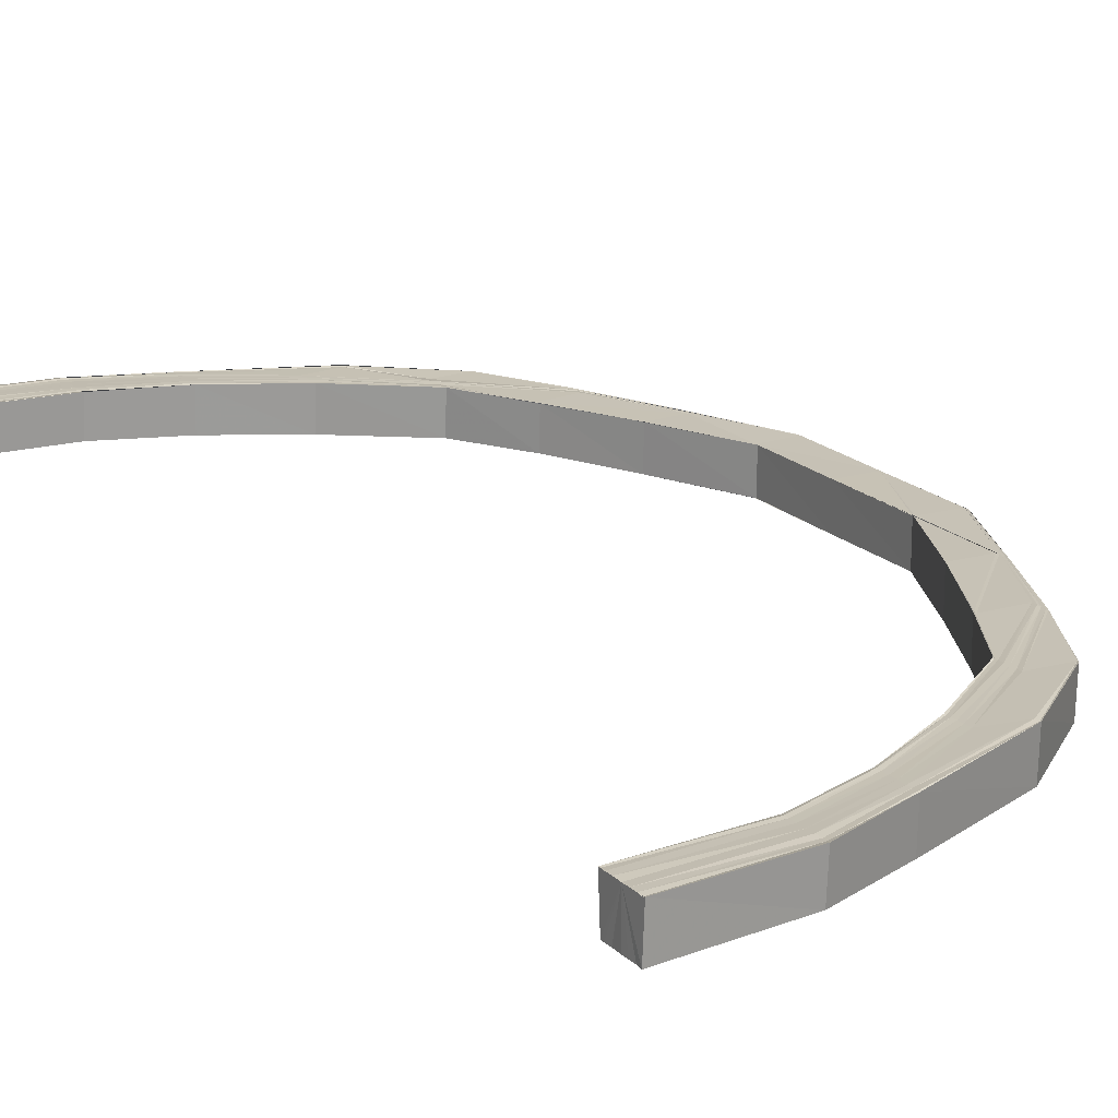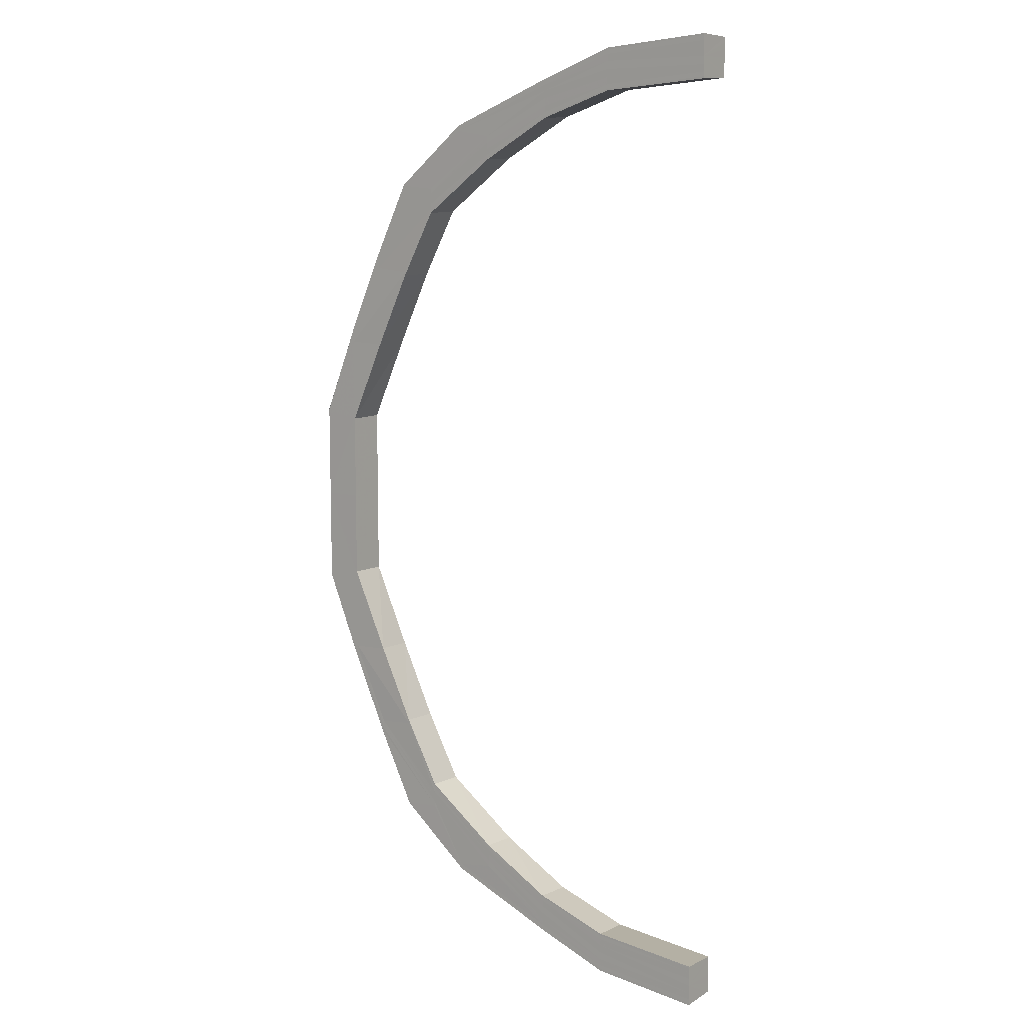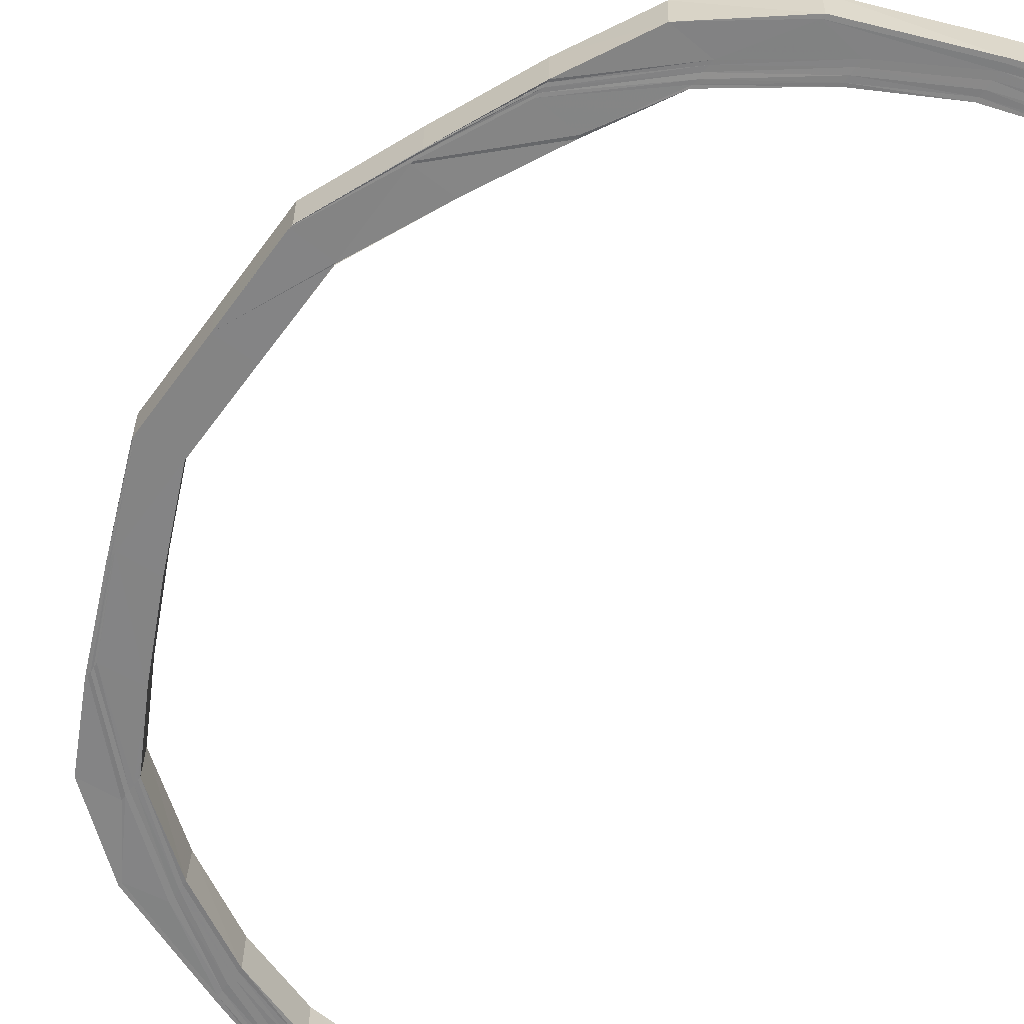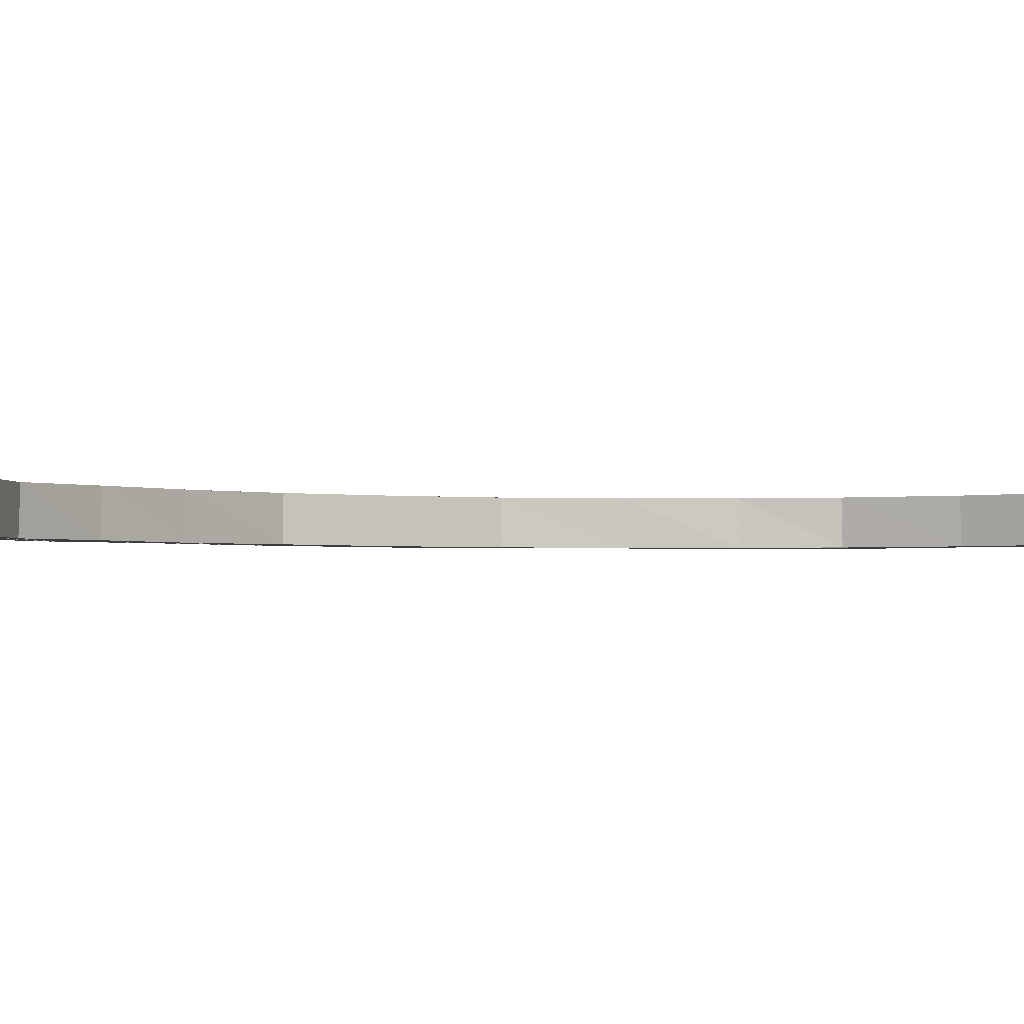
<metadata>
{"format":"obj","ext":"obj","renderer":"f3d","projection":"perspective","resolution":1024,"background":"white","views":[{"elev":18.9,"azim":-30.6,"up":"+Y"},{"elev":9.8,"azim":-142.9,"up":"+Z"},{"elev":-61.5,"azim":144.0,"up":"+Y"},{"elev":-2.0,"azim":-115.1,"up":"+Y"}]}
</metadata>
<code>
o 9028
v 2250 1881 23.07
v 2250 1881 23.07
v 2250 1881 23.07
v 2250 1881 23.08
v 2250 1881 23.07
v 2250 1881 23.09
v 2250 1881 23.08
v 2250 1881 23.1
v 2250 1881 23.09
v 2250 1881 23.12
v 2250 1881 23.1
v 2250 1881 23.15
v 2250 1881 23.12
v 2250 1881 23.17
v 2250 1881 23.15
v 2250 1881 23.07
v 2250 1881 23.07
v 2250 1881 23.08
v 2250 1881 23.07
v 2250 1881 23.07
v 2250 1881 23.07
v 2250 1881 23.07
v 2250 1881 23.08
v 2250 1881 23.09
v 2250 1881 23.07
v 2250 1881 23.07
v 2250 1881 23.07
v 2250 1881 23.08
v 2250 1881 23.1
v 2250 1881 23.09
v 2250 1881 23.07
v 2250 1881 23.07
v 2250 1881 23.07
v 2250 1881 23.08
v 2250 1881 23.09
v 2250 1881 23.11
v 2250 1881 23.12
v 2250 1881 23.08
v 2250 1881 23.07
v 2250 1881 23.08
v 2250 1881 23.08
v 2250 1881 23.08
v 2250 1881 23.08
v 2250 1881 23.08
v 2250 1881 23.08
v 2250 1881 23.08
v 2250 1881 23.09
v 2250 1881 23.09
v 2250 1881 23.09
v 2250 1881 23.08
v 2250 1881 23.08
v 2250 1881 23.08
v 2250 1881 23.09
v 2250 1881 23.09
v 2250 1881 23.1
v 2250 1881 23.1
v 2250 1881 23.1
v 2250 1881 23.1
v 2250 1881 23.11
v 2250 1881 23.11
v 2250 1881 23.11
v 2250 1881 23.11
v 2250 1881 23.13
v 2250 1881 23.13
v 2250 1881 23.13
v 2250 1881 23.13
v 2250 1881 23.15
v 2250 1881 23.15
v 2250 1881 23.15
v 2250 1881 23.15
v 2250 1881 23.17
v 2250 1881 23.17
v 2250 1881 23.17
v 2250 1881 23.17
v 2250 1881 23.15
v 2250 1881 23.13
v 2250 1881 23.11
v 2250 1881 23.15
v 2250 1881 23.09
v 2250 1881 23.17
v 2250 1881 23.17
v 2250 1881 23.17
v 2250 1881 23.2
v 2250 1881 23.11
v 2250 1881 23.15
v 2250 1881 23.11
v 2250 1881 23.17
v 2250 1881 23.13
v 2250 1881 23.13
v 2250 1881 23.13
v 2250 1881 23.15
v 2250 1881 23.15
v 2250 1881 23.17
v 2250 1881 23.17
v 2250 1881 23.17
v 2250 1881 23.2
v 2250 1881 23.17
v 2250 1881 23.15
v 2250 1881 23.15
v 2250 1881 23.12
v 2250 1881 23.12
v 2250 1881 23.1
v 2250 1881 23.1
v 2250 1881 23.09
v 2250 1881 23.09
v 2250 1881 23.08
v 2250 1881 23.08
v 2250 1881 23.07
v 2250 1881 23.07
v 2250 1881 23.07
v 2250 1881 23.15
v 2250 1881 23.17
v 2250 1881 23.17
v 2250 1881 23.15
v 2250 1881 23.12
v 2250 1881 23.17
v 2250 1881 23.15
v 2250 1881 23.17
v 2250 1881 23.12
v 2250 1881 23.1
v 2250 1881 23.15
v 2250 1881 23.17
v 2250 1881 23.13
v 2250 1881 23.1
v 2250 1881 23.09
v 2250 1881 23.15
v 2250 1881 23.17
v 2250 1881 23.13
v 2250 1881 23.13
v 2250 1881 23.15
v 2250 1881 23.11
v 2250 1881 23.11
v 2250 1881 23.13
v 2250 1881 23.15
v 2250 1881 23.11
v 2250 1881 23.09
v 2250 1881 23.09
v 2250 1881 23.09
v 2250 1881 23.08
v 2250 1881 23.09
v 2250 1881 23.08
v 2250 1881 23.07
v 2250 1881 23.08
v 2250 1881 23.07
v 2250 1881 23.07
v 2250 1881 23.08
v 2250 1881 23.07
v 2250 1881 23.07
v 2250 1881 23.07
v 2250 1881 23.07
v 2250 1881 23.07
v 2250 1881 23.07
v 2250 1881 23.08
v 2250 1881 23.07
v 2250 1881 23.07
v 2250 1881 23.09
v 2250 1881 23.08
v 2250 1881 23.08
v 2250 1881 23.1
v 2250 1881 23.09
v 2250 1881 23.11
v 2250 1881 23.11
v 2250 1881 23.13
v 2250 1881 23.15
v 2250 1881 23.17
v 2250 1881 23.17
v 2250 1881 23.15
v 2250 1881 23.17
v 2250 1881 23.13
v 2250 1881 23.13
v 2250 1881 23.15
v 2250 1881 23.15
v 2250 1881 23.17
v 2250 1881 23.13
v 2250 1881 23.13
v 2250 1881 23.11
v 2250 1881 23.11
v 2250 1881 23.11
v 2250 1881 23.11
v 2250 1881 23.1
v 2250 1881 23.1
v 2250 1881 23.1
v 2250 1881 23.1
v 2250 1881 23.09
v 2250 1881 23.09
v 2250 1881 23.09
v 2250 1881 23.09
v 2250 1881 23.08
v 2250 1881 23.08
v 2250 1881 23.08
v 2250 1881 23.08
v 2250 1881 23.08
v 2250 1881 23.08
v 2250 1881 23.08
v 2250 1881 23.08
v 2250 1881 23.08
v 2250 1881 23.08
v 2250 1881 23.07
v 2250 1881 23.08
v 2250 1881 23.08
v 2250 1881 23.07
v 2250 1881 23.07
v 2250 1881 23.07
v 2250 1881 23.07
v 2250 1881 23.07
v 2250 1881 23.07
v 2250 1881 23.22
v 2250 1881 23.22
v 2250 1881 23.22
v 2250 1881 23.25
v 2250 1881 23.27
v 2250 1881 23.25
v 2250 1881 23.29
v 2250 1881 23.27
v 2250 1881 23.31
v 2250 1881 23.29
v 2250 1881 23.32
v 2250 1881 23.31
v 2250 1881 23.33
v 2250 1881 23.32
v 2250 1881 23.33
v 2250 1881 23.32
v 2250 1881 23.33
v 2250 1881 23.32
v 2250 1881 23.33
v 2250 1881 23.32
v 2250 1881 23.32
v 2250 1881 23.31
v 2250 1881 23.31
v 2250 1881 23.29
v 2250 1881 23.29
v 2250 1881 23.27
v 2250 1881 23.27
v 2250 1881 23.25
v 2250 1881 23.25
v 2250 1881 23.22
v 2250 1881 23.32
v 2250 1881 23.33
v 2250 1881 23.33
v 2250 1881 23.33
v 2250 1881 23.32
v 2250 1881 23.33
v 2250 1881 23.32
v 2250 1881 23.32
v 2250 1881 23.32
v 2250 1881 23.31
v 2250 1881 23.32
v 2250 1881 23.32
v 2250 1881 23.32
v 2250 1881 23.31
v 2250 1881 23.29
v 2250 1881 23.3
v 2250 1881 23.31
v 2250 1881 23.32
v 2250 1881 23.29
v 2250 1881 23.27
v 2250 1881 23.29
v 2250 1881 23.3
v 2250 1881 23.31
v 2250 1881 23.27
v 2250 1881 23.25
v 2250 1881 23.25
v 2250 1881 23.22
v 2250 1881 23.27
v 2250 1881 23.29
v 2250 1881 23.25
v 2250 1881 23.22
v 2250 1881 23.22
v 2250 1881 23.27
v 2250 1881 23.25
v 2250 1881 23.22
v 2250 1881 23.3
v 2250 1881 23.29
v 2250 1881 23.27
v 2250 1881 23.24
v 2250 1881 23.22
v 2250 1881 23.28
v 2250 1881 23.3
v 2250 1881 23.31
v 2250 1881 23.27
v 2250 1881 23.24
v 2250 1881 23.22
v 2250 1881 23.22
v 2250 1881 23.26
v 2250 1881 23.24
v 2250 1881 23.28
v 2250 1881 23.2
v 2250 1881 23.24
v 2250 1881 23.22
v 2250 1881 23.24
v 2250 1881 23.24
v 2250 1881 23.26
v 2250 1881 23.24
v 2250 1881 23.26
v 2250 1881 23.22
v 2250 1881 23.22
v 2250 1881 23.24
v 2250 1881 23.22
v 2250 1881 23.2
v 2250 1881 23.28
v 2250 1881 23.26
v 2250 1881 23.3
v 2250 1881 23.28
v 2250 1881 23.31
v 2250 1881 23.3
v 2250 1881 23.31
v 2250 1881 23.31
v 2250 1881 23.32
v 2250 1881 23.31
v 2250 1881 23.32
v 2250 1881 23.31
v 2250 1881 23.31
v 2250 1881 23.31
v 2250 1881 23.31
v 2250 1881 23.3
v 2250 1881 23.3
v 2250 1881 23.28
v 2250 1881 23.28
v 2250 1881 23.26
v 2250 1881 23.26
v 2250 1881 23.24
v 2250 1881 23.32
v 2250 1881 23.32
v 2250 1881 23.31
v 2250 1881 23.3
v 2250 1881 23.31
v 2250 1881 23.31
v 2250 1881 23.3
v 2250 1881 23.28
v 2250 1881 23.32
v 2250 1881 23.32
v 2250 1881 23.32
v 2250 1881 23.32
v 2250 1881 23.32
v 2250 1881 23.32
v 2250 1881 23.32
v 2250 1881 23.32
v 2250 1881 23.32
v 2250 1881 23.33
v 2250 1881 23.32
v 2250 1881 23.32
v 2250 1881 23.32
v 2250 1881 23.33
v 2250 1881 23.32
v 2250 1881 23.32
v 2250 1881 23.33
v 2250 1881 23.32
v 2250 1881 23.32
v 2250 1881 23.32
v 2250 1881 23.32
v 2250 1881 23.32
v 2250 1881 23.31
v 2250 1881 23.31
v 2250 1881 23.32
v 2250 1881 23.31
v 2250 1881 23.3
v 2250 1881 23.31
v 2250 1881 23.31
v 2250 1881 23.3
v 2250 1881 23.3
v 2250 1881 23.28
v 2250 1881 23.28
v 2250 1881 23.26
v 2250 1881 23.22
v 2250 1881 23.22
v 2250 1881 23.24
v 2250 1881 23.25
v 2250 1881 23.22
v 2250 1881 23.25
v 2250 1881 23.22
v 2250 1881 23.22
v 2250 1881 23.25
v 2250 1881 23.27
v 2250 1881 23.27
v 2250 1881 23.29
v 2250 1881 23.27
v 2250 1881 23.29
v 2250 1881 23.31
v 2250 1881 23.27
v 2250 1881 23.24
v 2250 1881 23.29
v 2250 1881 23.3
v 2250 1881 23.32
v 2250 1881 23.27
v 2250 1881 23.24
v 2250 1881 23.29
v 2250 1881 23.3
v 2250 1881 23.24
v 2250 1881 23.22
v 2250 1881 23.32
v 2250 1881 23.31
v 2250 1881 23.3
v 2250 1881 23.31
v 2250 1881 23.28
v 2250 1881 23.3
v 2250 1881 23.31
v 2250 1881 23.28
v 2250 1881 23.26
v 2250 1881 23.26
f 1 2 3
f 2 4 5
f 4 6 7
f 6 8 9
f 8 10 11
f 10 12 13
f 12 14 15
f 5 16 17
f 7 18 16
f 19 16 20
f 21 22 19
f 22 23 16
f 23 24 18
f 16 18 25
f 16 25 26
f 20 25 27
f 18 28 25
f 24 29 30
f 9 30 18
f 18 30 28
f 25 28 31
f 25 31 32
f 27 31 33
f 28 34 31
f 30 35 28
f 28 35 34
f 30 36 35
f 11 36 30
f 29 37 36
f 31 34 38
f 31 38 39
f 33 38 40
f 40 41 42
f 38 41 43
f 41 44 45
f 34 46 38
f 38 46 41
f 34 47 46
f 35 47 34
f 46 48 41
f 48 49 44
f 41 48 50
f 50 51 52
f 53 54 51
f 55 56 54
f 48 57 53
f 57 58 49
f 59 60 56
f 57 61 55
f 61 62 58
f 63 64 60
f 61 65 59
f 65 66 62
f 65 67 63
f 67 68 66
f 69 70 64
f 67 71 69
f 71 72 68
f 73 74 70
f 75 67 65
f 76 75 65
f 76 65 61
f 77 76 61
f 77 61 57
f 78 75 76
f 79 77 57
f 79 57 48
f 46 79 48
f 47 79 46
f 78 80 75
f 80 81 75
f 82 80 78
f 80 83 81
f 81 83 71
f 47 84 79
f 84 77 79
f 85 82 78
f 86 84 47
f 35 86 47
f 36 86 35
f 87 82 85
f 36 88 86
f 13 88 36
f 86 89 84
f 88 89 86
f 84 90 77
f 89 90 84
f 90 76 77
f 90 78 76
f 85 78 90
f 89 85 90
f 37 91 88
f 92 85 89
f 88 92 89
f 92 87 85
f 15 92 88
f 91 93 92
f 94 87 92
f 95 96 94
f 95 97 98
f 99 98 100
f 101 100 102
f 103 102 104
f 105 104 106
f 107 106 108
f 109 108 110
f 111 112 99
f 112 113 114
f 111 114 115
f 116 112 111
f 117 116 111
f 118 116 117
f 117 111 119
f 119 111 101
f 119 115 120
f 121 118 117
f 122 118 121
f 123 117 119
f 121 117 123
f 123 119 124
f 124 119 103
f 124 120 125
f 126 122 121
f 127 122 126
f 127 96 122
f 126 121 128
f 128 121 123
f 129 126 128
f 130 126 129
f 128 123 131
f 131 123 124
f 129 128 132
f 132 128 131
f 133 130 129
f 134 130 133
f 135 129 132
f 133 129 135
f 131 124 136
f 136 124 105
f 132 131 137
f 137 131 136
f 135 132 138
f 138 132 137
f 136 125 139
f 140 135 138
f 137 136 141
f 141 136 107
f 141 139 142
f 143 137 141
f 138 137 143
f 143 141 144
f 144 142 145
f 144 141 109
f 146 138 143
f 140 138 146
f 147 143 144
f 146 143 147
f 147 144 148
f 148 144 149
f 150 147 148
f 151 147 150
f 151 146 147
f 152 151 150
f 153 140 146
f 153 146 151
f 154 151 152
f 154 153 151
f 155 154 152
f 156 140 153
f 157 153 154
f 157 156 153
f 158 157 154
f 158 154 155
f 159 156 157
f 160 157 158
f 160 159 157
f 156 161 140
f 161 135 140
f 161 133 135
f 162 161 156
f 159 162 156
f 163 133 161
f 162 163 161
f 163 134 133
f 164 134 163
f 164 165 134
f 166 165 164
f 167 168 164
f 169 164 163
f 169 163 162
f 170 167 169
f 171 164 169
f 172 173 171
f 174 172 175
f 175 169 176
f 176 169 162
f 177 170 176
f 176 162 159
f 178 174 179
f 179 176 180
f 180 176 159
f 181 177 180
f 180 159 160
f 182 178 183
f 183 180 184
f 184 180 160
f 185 181 184
f 186 182 187
f 188 186 189
f 190 188 191
f 187 184 192
f 193 185 192
f 189 192 194
f 195 193 194
f 194 192 196
f 192 184 197
f 192 197 196
f 184 160 197
f 196 197 198
f 197 160 158
f 197 158 198
f 198 158 155
f 199 195 155
f 200 199 155
f 201 200 155
f 202 201 155
f 203 202 155
f 204 203 155
f 205 204 155
f 206 205 155
f 96 83 94
f 96 207 83
f 207 208 83
f 209 210 208
f 210 211 212
f 211 213 214
f 213 215 216
f 215 217 218
f 217 219 220
f 219 221 222
f 221 223 224
f 225 224 226
f 227 226 228
f 229 228 230
f 231 230 232
f 233 232 234
f 235 234 236
f 237 238 225
f 238 239 240
f 237 240 241
f 242 238 237
f 243 242 237
f 244 242 243
f 243 237 245
f 245 237 227
f 245 241 246
f 247 244 243
f 248 243 245
f 247 243 248
f 249 244 247
f 248 245 250
f 250 245 229
f 250 246 251
f 252 248 250
f 253 247 248
f 253 248 252
f 254 247 253
f 254 249 247
f 252 250 255
f 255 250 231
f 255 251 256
f 257 252 255
f 258 253 252
f 258 252 257
f 259 254 253
f 259 253 258
f 257 255 260
f 260 255 233
f 260 256 261
f 262 261 263
f 262 260 235
f 264 257 260
f 264 260 262
f 265 257 264
f 265 258 257
f 266 264 262
f 266 262 267
f 268 266 267
f 269 264 266
f 269 265 264
f 270 266 268
f 270 269 266
f 271 270 268
f 272 258 265
f 272 259 258
f 273 265 269
f 273 272 265
f 274 269 270
f 274 273 269
f 275 270 271
f 275 274 270
f 276 275 271
f 277 273 274
f 278 272 273
f 277 278 273
f 278 279 272
f 279 259 272
f 280 274 275
f 280 277 274
f 281 275 276
f 281 280 275
f 282 281 276
f 282 276 96
f 283 282 96
f 284 280 281
f 285 284 281
f 286 277 280
f 284 286 280
f 287 283 96
f 287 96 127
f 288 285 283
f 289 288 283
f 290 288 289
f 291 292 288
f 293 294 290
f 295 293 296
f 297 290 296
f 298 296 287
f 299 298 287
f 299 287 166
f 73 299 166
f 294 300 301
f 300 302 303
f 302 304 305
f 304 306 307
f 306 308 309
f 308 310 311
f 312 311 313
f 314 313 315
f 316 315 317
f 318 317 319
f 320 319 321
f 322 323 312
f 324 322 314
f 325 324 316
f 322 326 327
f 324 327 328
f 325 328 329
f 330 331 326
f 332 330 322
f 333 322 324
f 333 334 322
f 335 332 333
f 332 330 249
f 335 332 249
f 330 308 249
f 308 336 249
f 337 335 249
f 337 335 338
f 339 337 249
f 338 340 333
f 339 337 341
f 341 342 338
f 343 339 249
f 221 343 249
f 343 339 344
f 345 343 344
f 344 346 341
f 347 249 254
f 348 347 254
f 348 254 259
f 349 347 348
f 279 348 259
f 350 349 348
f 350 348 279
f 351 349 350
f 352 350 279
f 353 351 350
f 353 350 352
f 354 351 353
f 352 279 278
f 355 336 353
f 356 352 278
f 356 278 277
f 286 356 277
f 357 353 352
f 357 352 356
f 309 353 357
f 358 355 357
f 359 357 356
f 359 356 286
f 307 357 359
f 360 358 359
f 361 359 286
f 305 359 361
f 362 360 361
f 361 286 284
f 363 361 284
f 292 362 363
f 303 361 363
f 363 284 285
f 288 363 285
f 301 363 288
f 83 299 71
f 83 364 299
f 365 364 83
f 365 366 364
f 367 366 365
f 368 367 365
f 369 367 368
f 370 369 368
f 212 369 370
f 371 372 370
f 372 373 369
f 369 374 367
f 214 374 369
f 373 375 374
f 374 376 367
f 367 376 366
f 374 377 376
f 216 377 374
f 375 378 377
f 376 379 366
f 366 379 380
f 377 381 376
f 376 381 379
f 377 382 381
f 218 382 377
f 378 383 382
f 379 384 380
f 380 384 385
f 381 386 379
f 379 386 384
f 382 387 381
f 381 387 386
f 385 388 389
f 382 390 387
f 220 390 382
f 383 345 390
f 222 344 390
f 390 344 391
f 390 391 387
f 344 341 391
f 387 391 392
f 387 392 386
f 391 341 393
f 391 393 392
f 341 338 393
f 386 392 394
f 386 394 384
f 392 393 395
f 392 395 394
f 393 338 396
f 393 396 395
f 338 333 396
f 396 333 324
f 396 324 325
f 395 396 325
f 395 325 397
f 394 395 397
f 397 325 318
f 384 394 398
f 394 397 398
f 384 398 385
f 385 398 297
f 398 397 320
f 397 329 399
f 398 399 388

</code>
